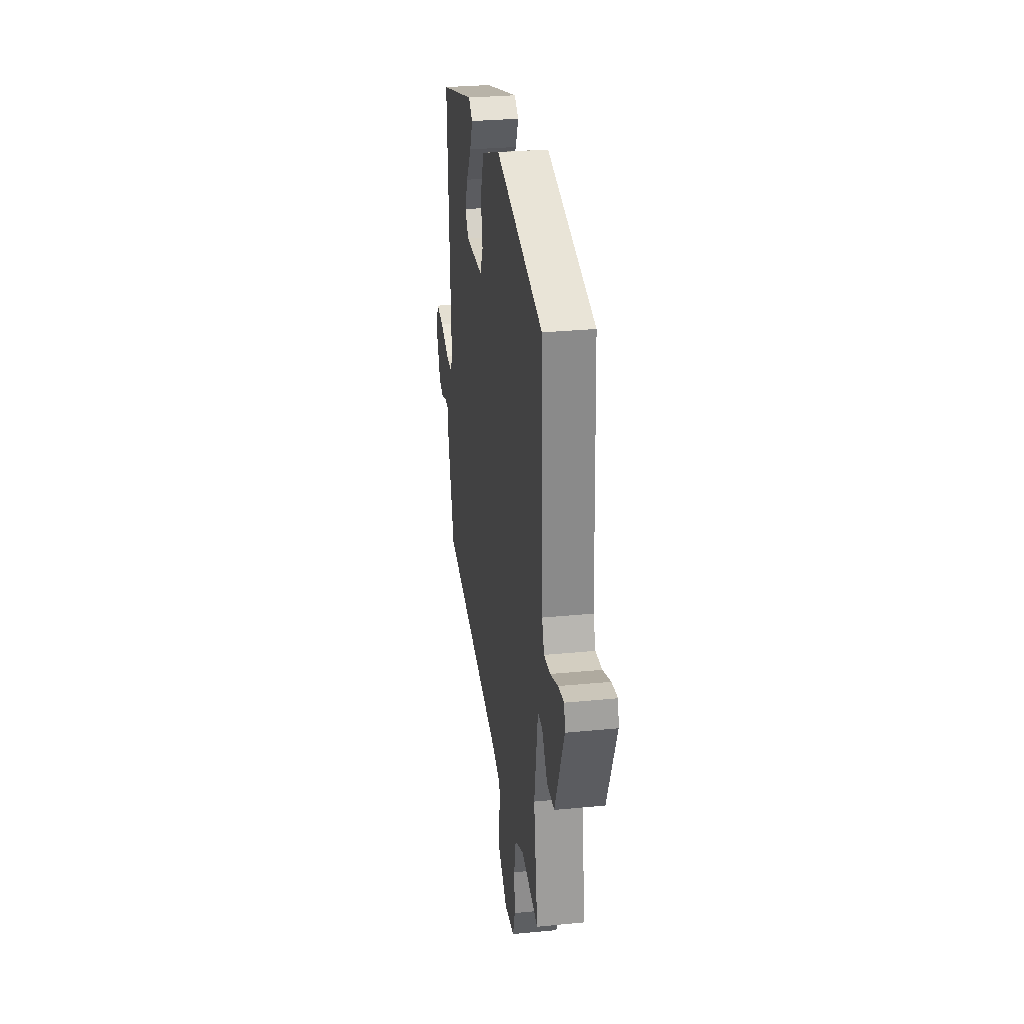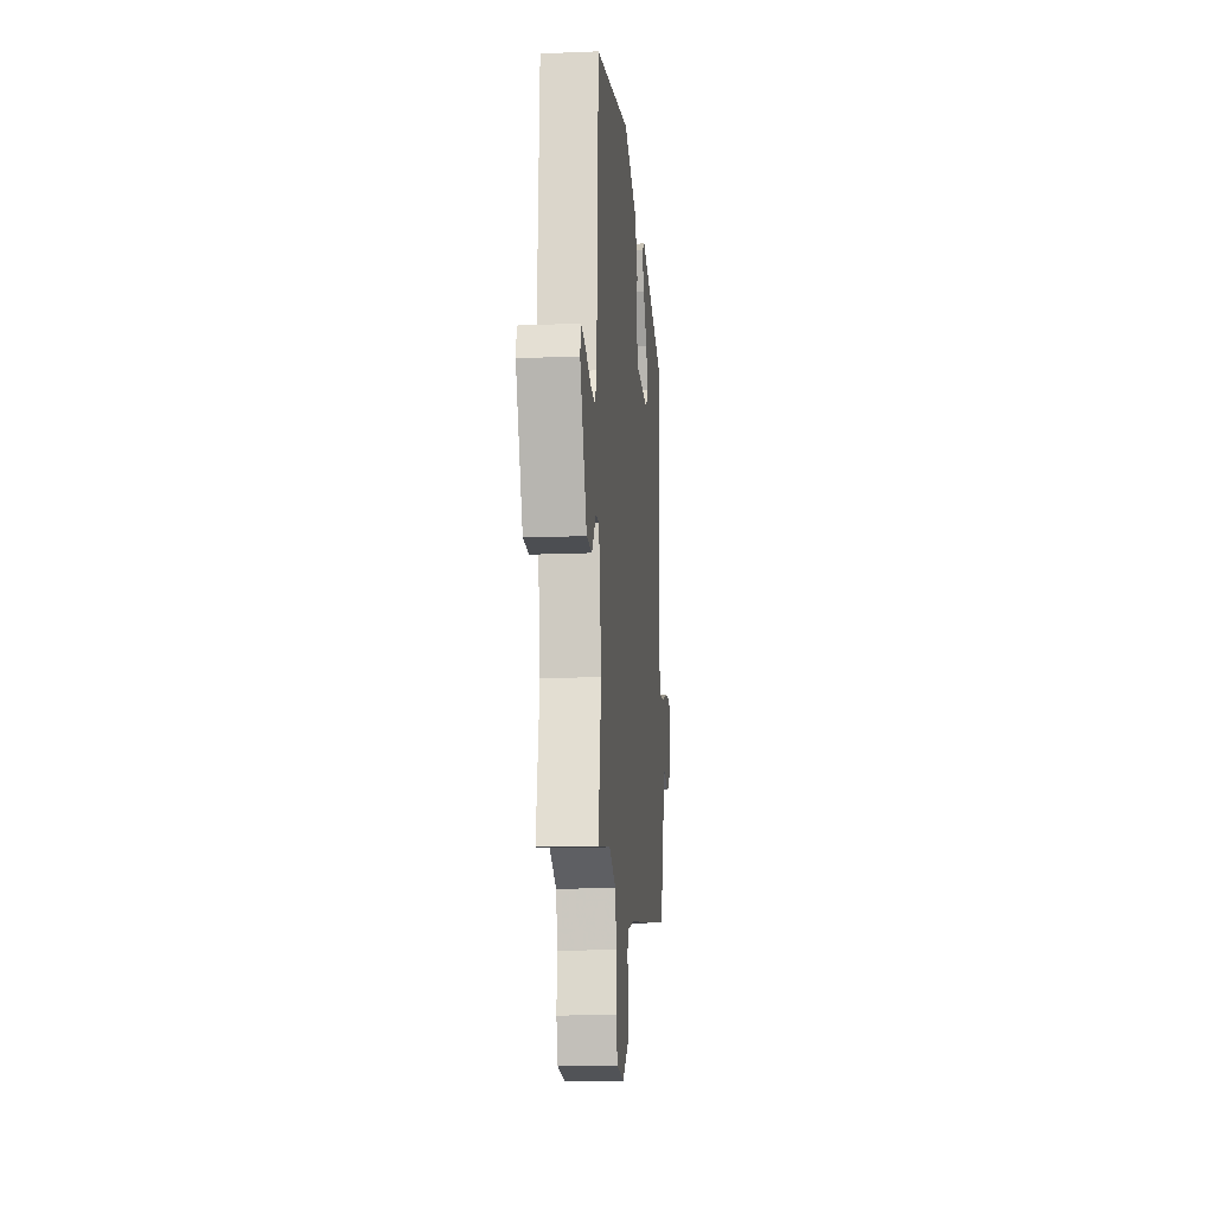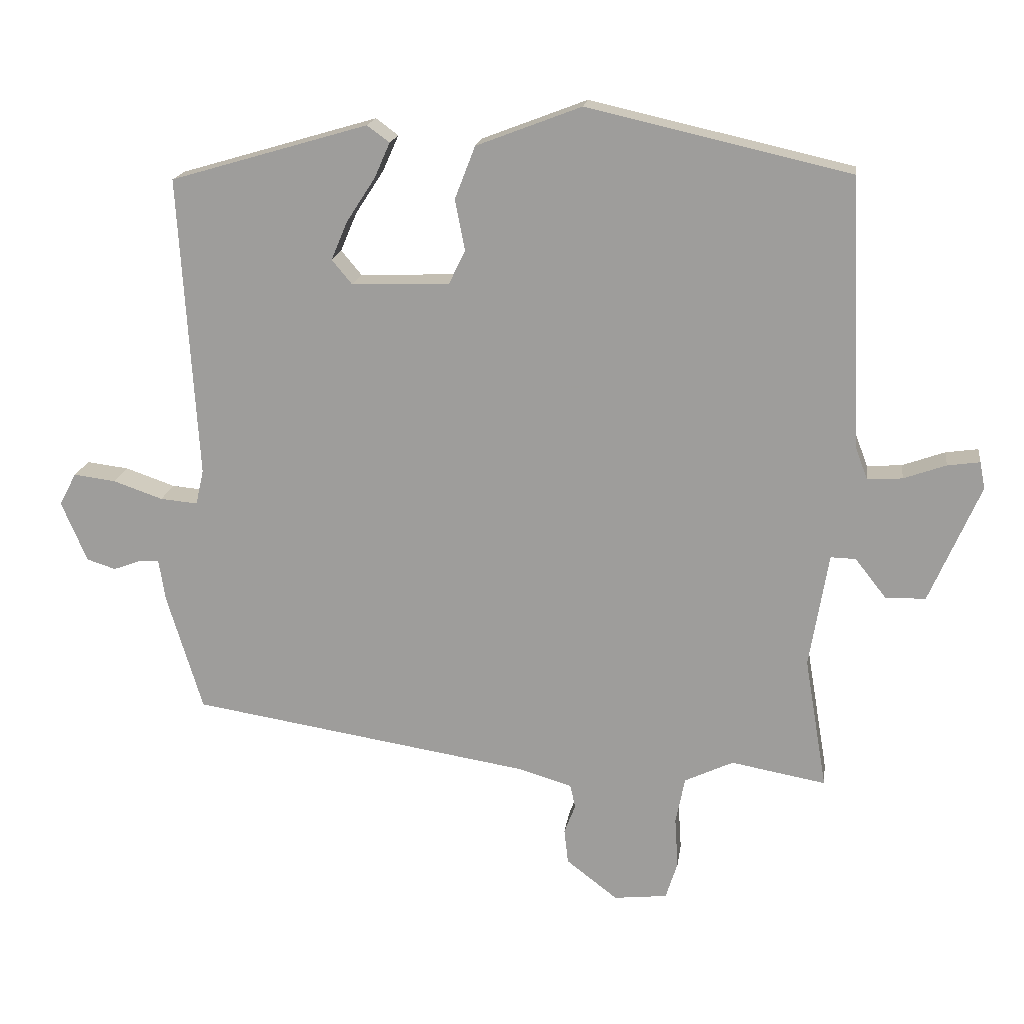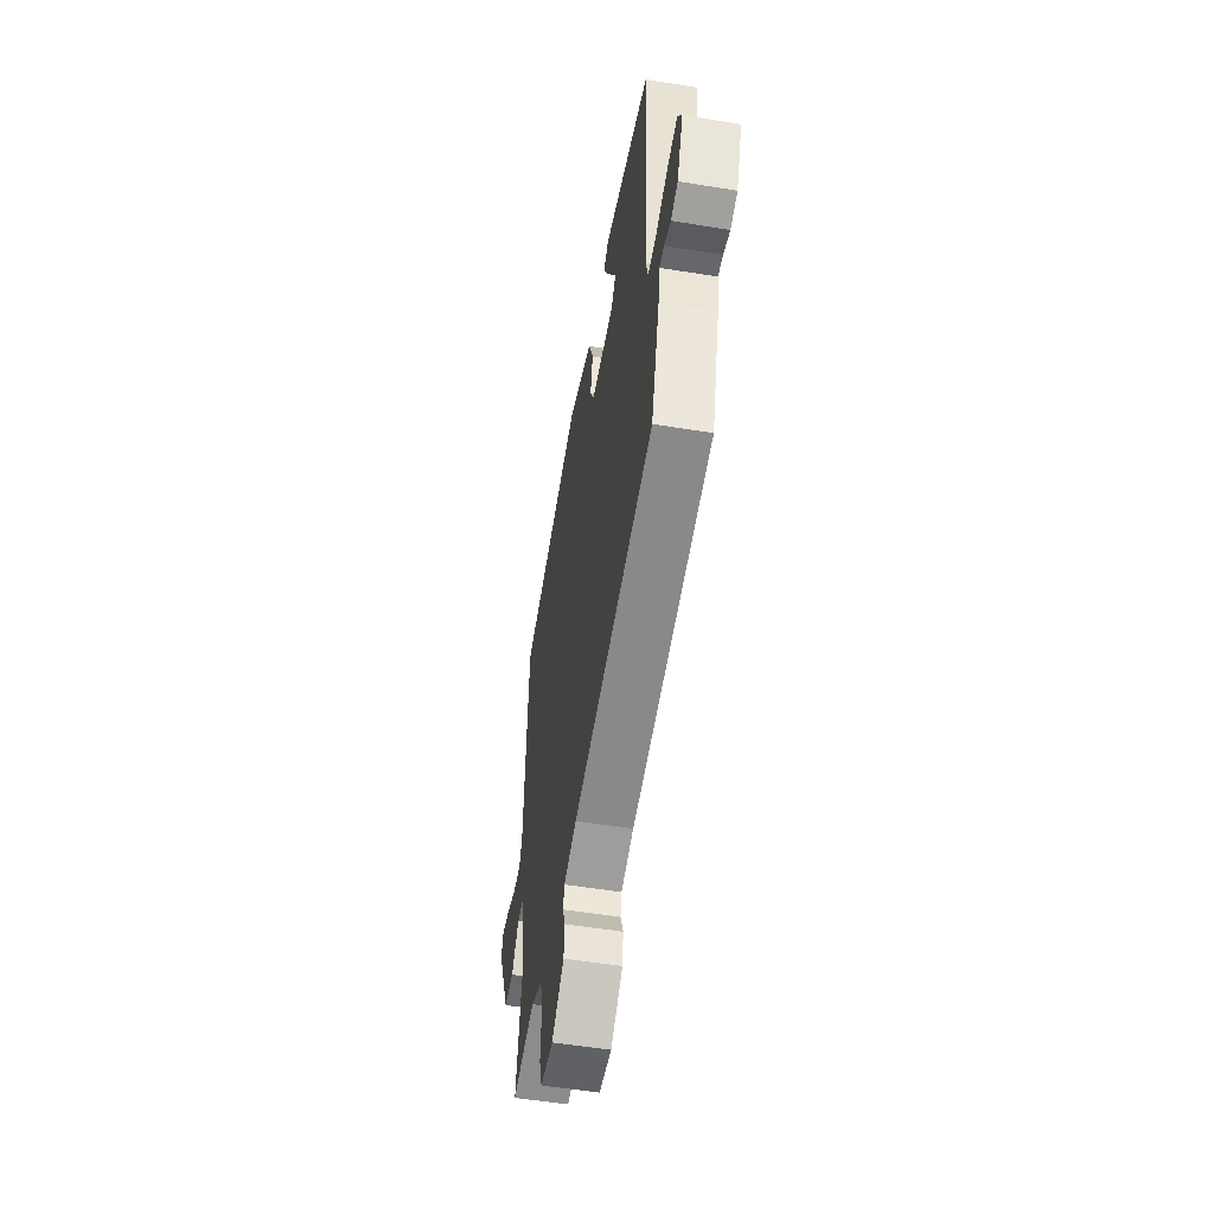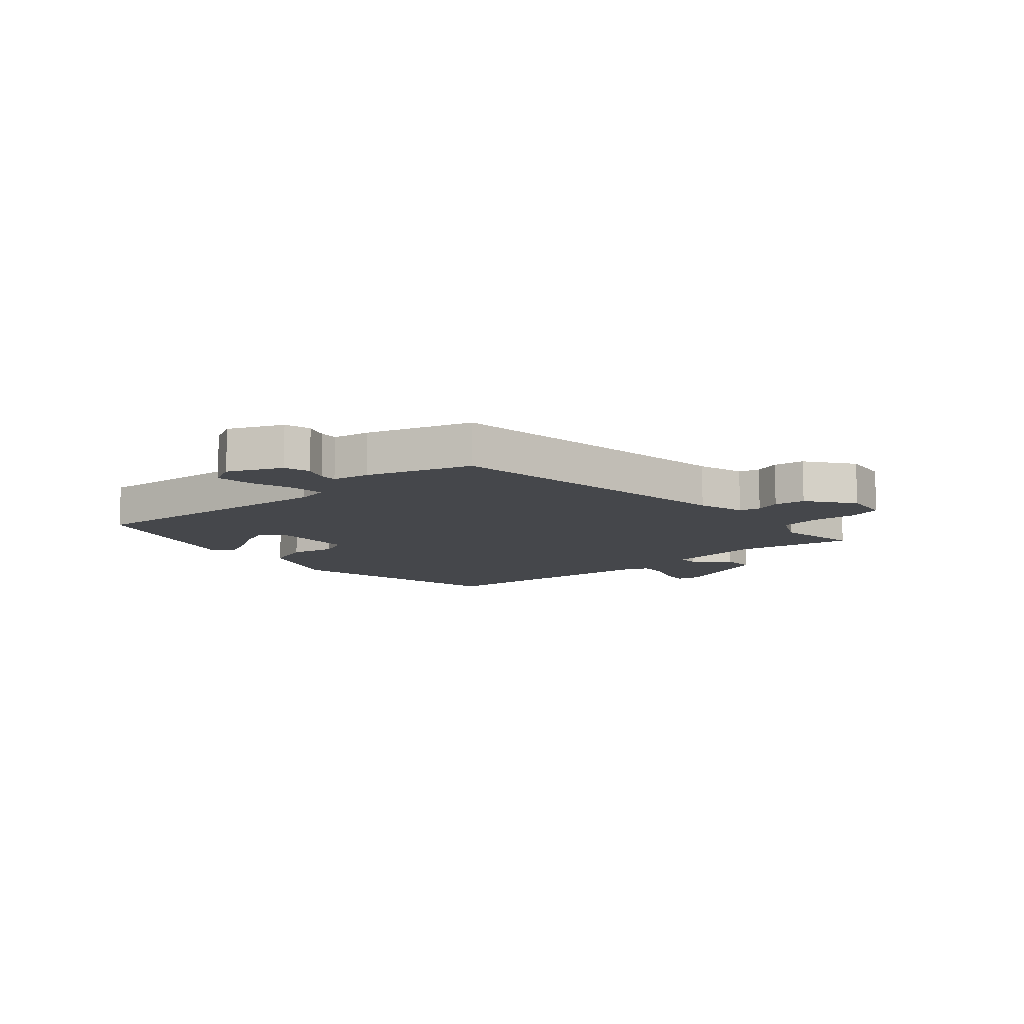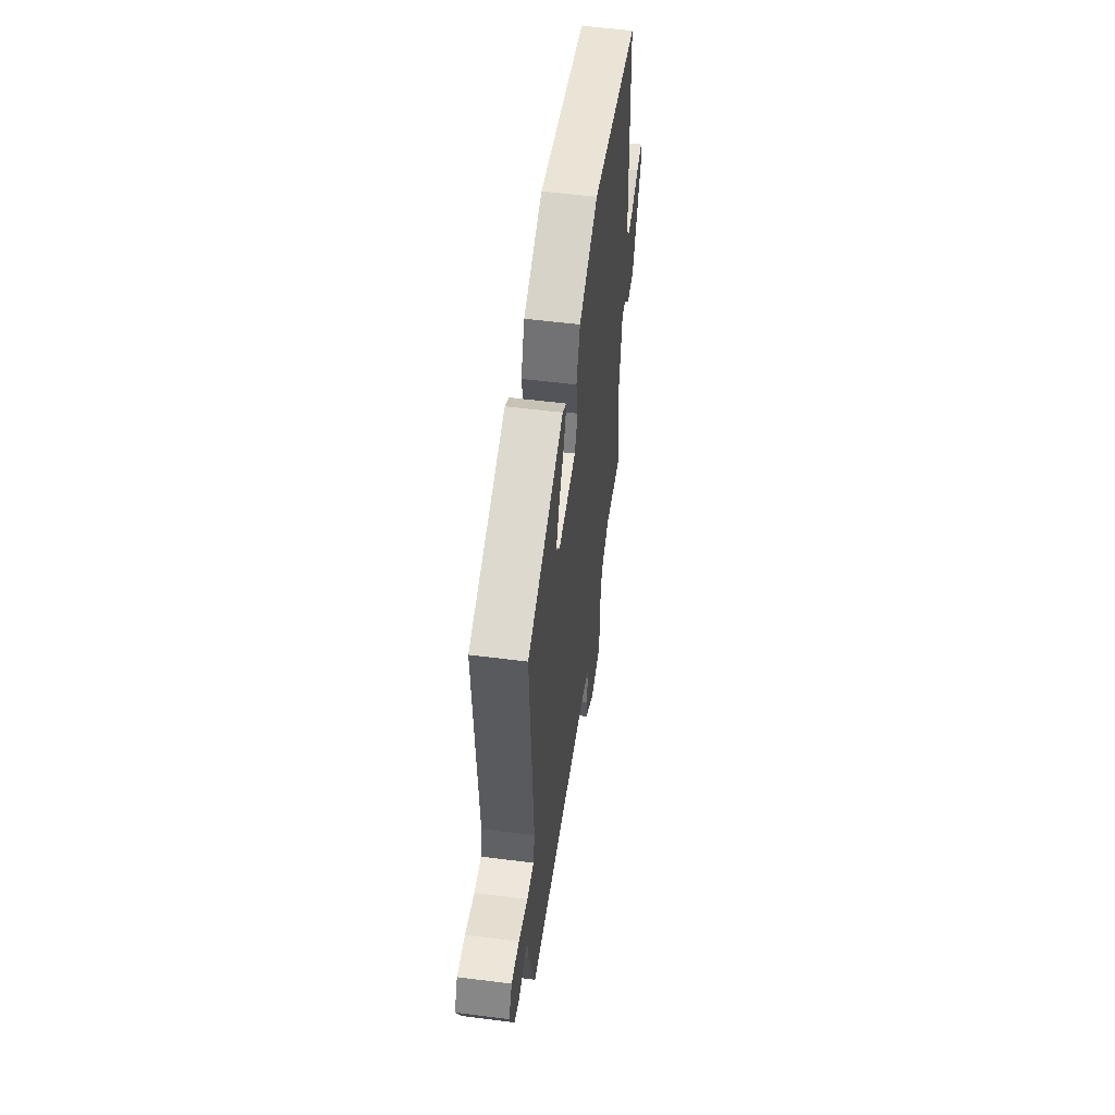
<metadata>
{"format":"obj","ext":"obj","renderer":"f3d","projection":"perspective","resolution":1024,"background":"white","views":[{"elev":29.5,"azim":-98.2,"up":"+Z"},{"elev":-15.6,"azim":-84.9,"up":"+Z"},{"elev":17.9,"azim":-172.0,"up":"+Z"},{"elev":-54.0,"azim":80.2,"up":"+Z"},{"elev":-10.3,"azim":130.1,"up":"+Y"},{"elev":54.7,"azim":97.7,"up":"+Z"}]}
</metadata>
<code>
v 0.493 0.07 -0.45
v -0.024 0.07 -0.532
v -0.105 0.07 -0.556
v -0.113 0.07 -0.592
v -0.096 0.07 -0.636
v -0.102 0.07 -0.689
v -0.18 0.07 -0.749
v -0.261 0.07 -0.74
v -0.279 0.07 -0.683
v -0.274 0.07 -0.606
v -0.288 0.07 -0.535
v -0.362 0.07 -0.5
v -0.506 0.07 -0.526
v -0.472 0.07 -0.325
v -0.501 0.07 -0.151
v -0.539 0.07 -0.152
v -0.586 0.07 -0.212
v -0.647 0.07 -0.211
v -0.724 0.07 -0.032
v -0.716 0.07 0.009
v -0.667 0.07 0.002
v -0.603 0.07 -0.021
v -0.55 0.07 -0.025
v -0.532 0.07 0.023
v -0.513 0.07 0.435
v -0.115 0.07 0.525
v 0.044 0.07 0.464
v 0.075 0.07 0.384
v 0.06 0.07 0.307
v 0.085 0.07 0.255
v 0.233 0.07 0.25
v 0.264 0.07 0.287
v 0.239 0.07 0.346
v 0.196 0.07 0.412
v 0.172 0.07 0.466
v 0.206 0.07 0.491
v 0.506 0.07 0.403
v 0.478 0.07 -0.056
v 0.49 0.07 -0.109
v 0.547 0.07 -0.104
v 0.622 0.07 -0.078
v 0.686 0.07 -0.07
v 0.712 0.07 -0.119
v 0.673 0.07 -0.211
v 0.629 0.07 -0.225
v 0.587 0.07 -0.209
v 0.557 0.07 -0.208
v 0.547 0.07 -0.272
v 0.493 0 -0.45
v -0.024 0 -0.532
v -0.105 0 -0.556
v -0.113 0 -0.592
v -0.096 0 -0.636
v -0.102 0 -0.689
v -0.18 0 -0.749
v -0.261 0 -0.74
v -0.279 0 -0.683
v -0.274 0 -0.606
v -0.288 0 -0.535
v -0.362 0 -0.5
v -0.506 0 -0.526
v -0.472 0 -0.325
v -0.501 0 -0.151
v -0.539 0 -0.152
v -0.586 0 -0.212
v -0.647 0 -0.211
v -0.724 0 -0.032
v -0.716 0 0.009
v -0.667 0 0.002
v -0.603 0 -0.021
v -0.55 0 -0.025
v -0.532 0 0.023
v -0.513 0 0.435
v -0.115 0 0.525
v 0.044 0 0.464
v 0.075 0 0.384
v 0.06 0 0.307
v 0.085 0 0.255
v 0.233 0 0.25
v 0.264 0 0.287
v 0.239 0 0.346
v 0.196 0 0.412
v 0.172 0 0.466
v 0.206 0 0.491
v 0.506 0 0.403
v 0.478 0 -0.056
v 0.49 0 -0.109
v 0.547 0 -0.104
v 0.622 0 -0.078
v 0.686 0 -0.07
v 0.712 0 -0.119
v 0.673 0 -0.211
v 0.629 0 -0.225
v 0.587 0 -0.209
v 0.557 0 -0.208
v 0.547 0 -0.272
f 47 48 1 2
f 43 44 45 46
f 43 46 47
f 40 41 42 43
f 39 40 43 47
f 35 36 37 38
f 33 34 35
f 33 35 38
f 32 33 38 39
f 26 27 28 29
f 24 25 26 29
f 23 24 29 30
f 19 20 21 22
f 19 22 23
f 16 17 18 19
f 15 16 19 23
f 12 13 14
f 11 12 14 15
f 7 8 9 10
f 7 10 11
f 4 5 6 7
f 3 4 7 11
f 39 47 2 3
f 31 32 39 3
f 15 23 30 31
f 3 11 15 31
f 50 49 96 95
f 94 93 92 91
f 95 94 91
f 91 90 89 88
f 95 91 88 87
f 86 85 84 83
f 83 82 81
f 86 83 81
f 87 86 81 80
f 77 76 75 74
f 77 74 73 72
f 78 77 72 71
f 70 69 68 67
f 71 70 67
f 67 66 65 64
f 71 67 64 63
f 62 61 60
f 63 62 60 59
f 58 57 56 55
f 59 58 55
f 55 54 53 52
f 59 55 52 51
f 51 50 95 87
f 51 87 80 79
f 79 78 71 63
f 79 63 59 51
f 1 49 50 2
f 2 50 51 3
f 3 51 52 4
f 4 52 53 5
f 5 53 54 6
f 6 54 55 7
f 7 55 56 8
f 8 56 57 9
f 9 57 58 10
f 10 58 59 11
f 11 59 60 12
f 12 60 61 13
f 13 61 62 14
f 14 62 63 15
f 15 63 64 16
f 16 64 65 17
f 17 65 66 18
f 18 66 67 19
f 19 67 68 20
f 20 68 69 21
f 21 69 70 22
f 22 70 71 23
f 23 71 72 24
f 24 72 73 25
f 25 73 74 26
f 26 74 75 27
f 27 75 76 28
f 28 76 77 29
f 29 77 78 30
f 30 78 79 31
f 31 79 80 32
f 32 80 81 33
f 33 81 82 34
f 34 82 83 35
f 35 83 84 36
f 36 84 85 37
f 37 85 86 38
f 38 86 87 39
f 39 87 88 40
f 40 88 89 41
f 41 89 90 42
f 42 90 91 43
f 43 91 92 44
f 44 92 93 45
f 45 93 94 46
f 46 94 95 47
f 47 95 96 48
f 48 96 49 1

</code>
